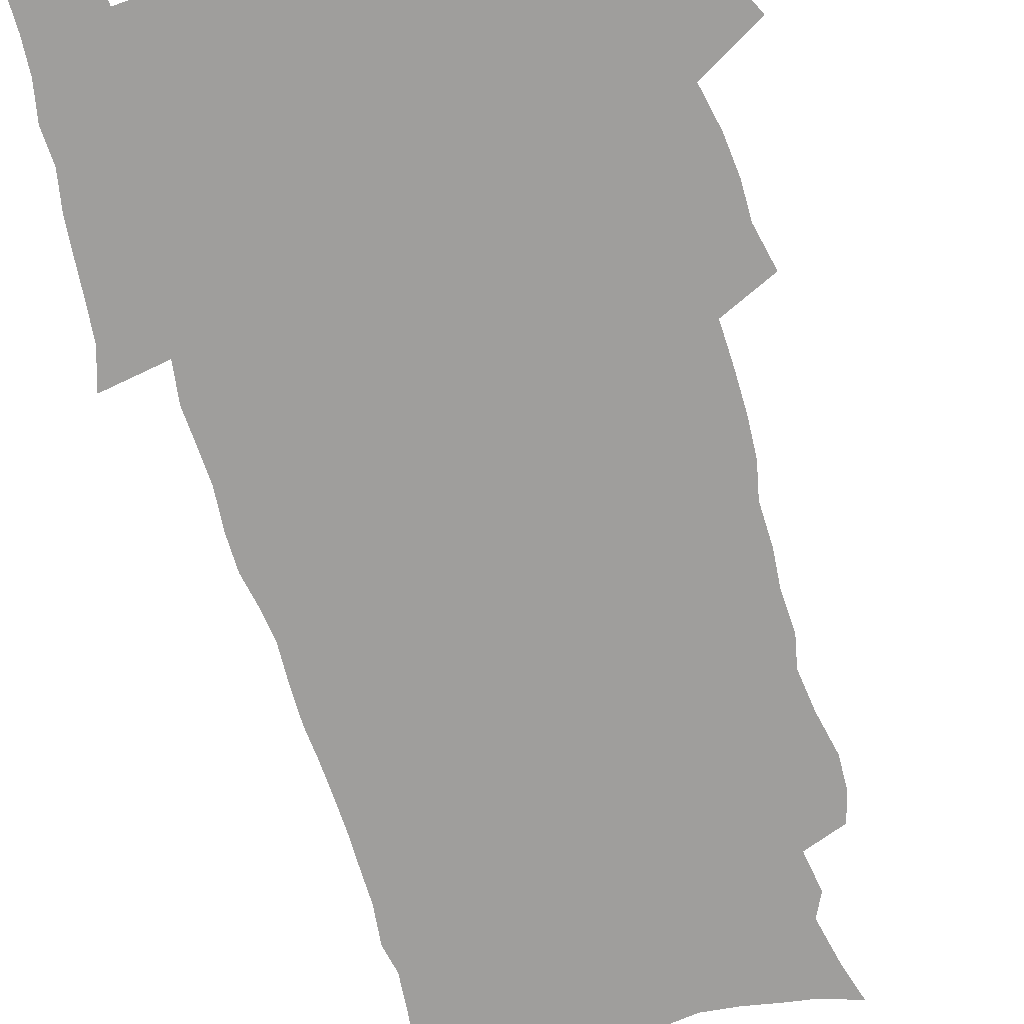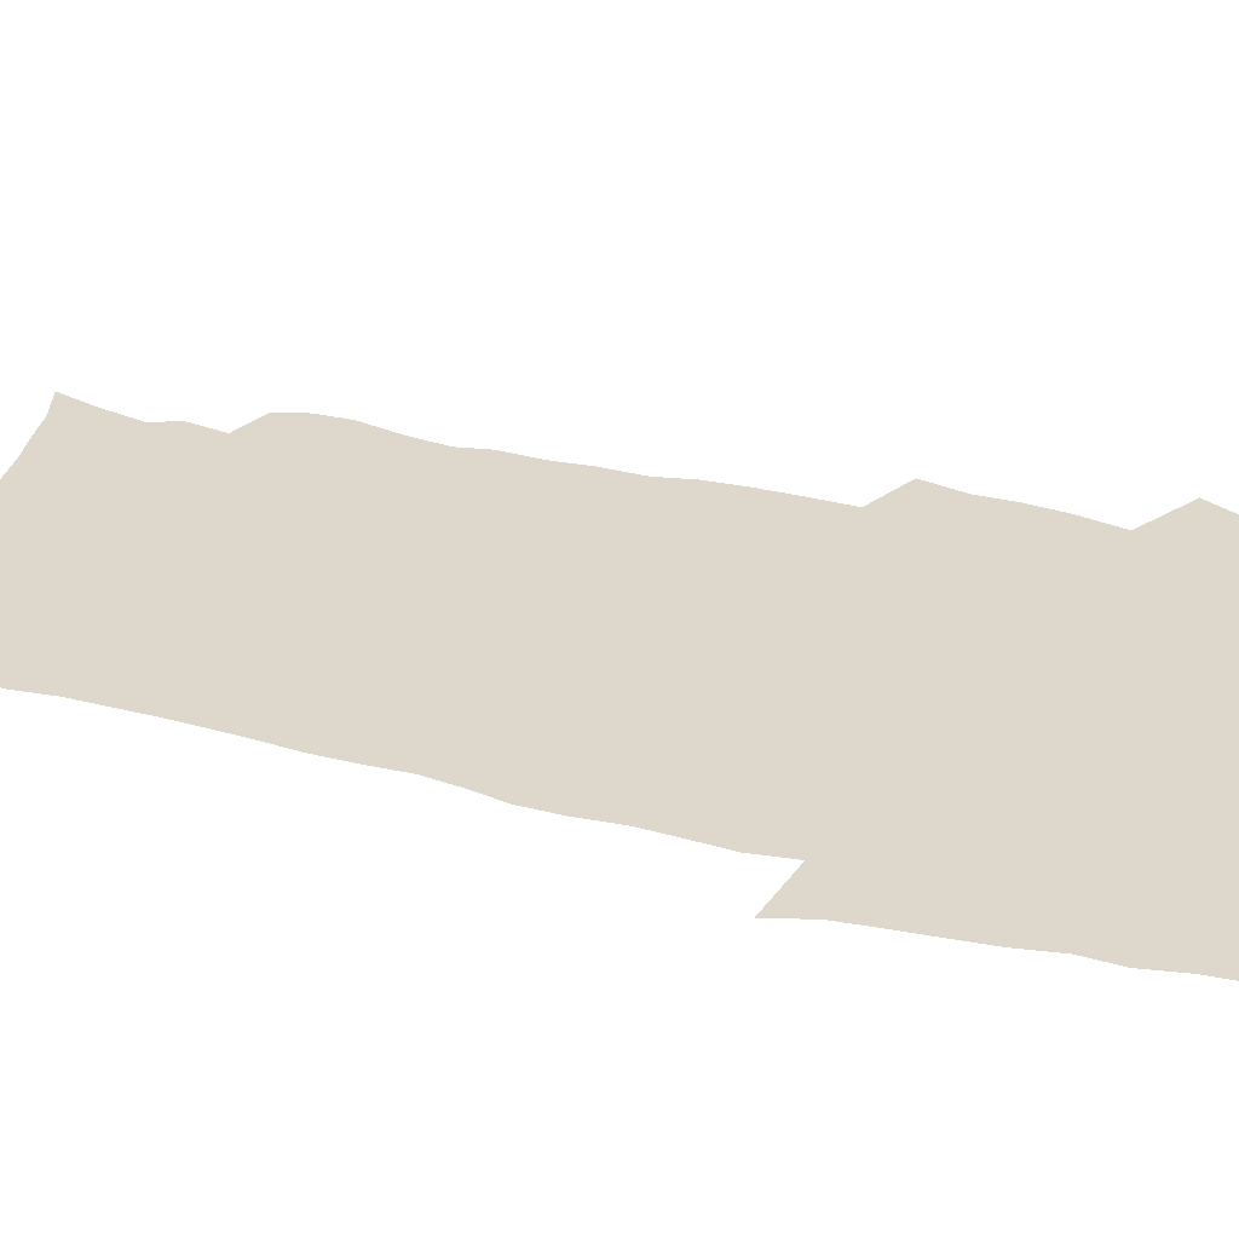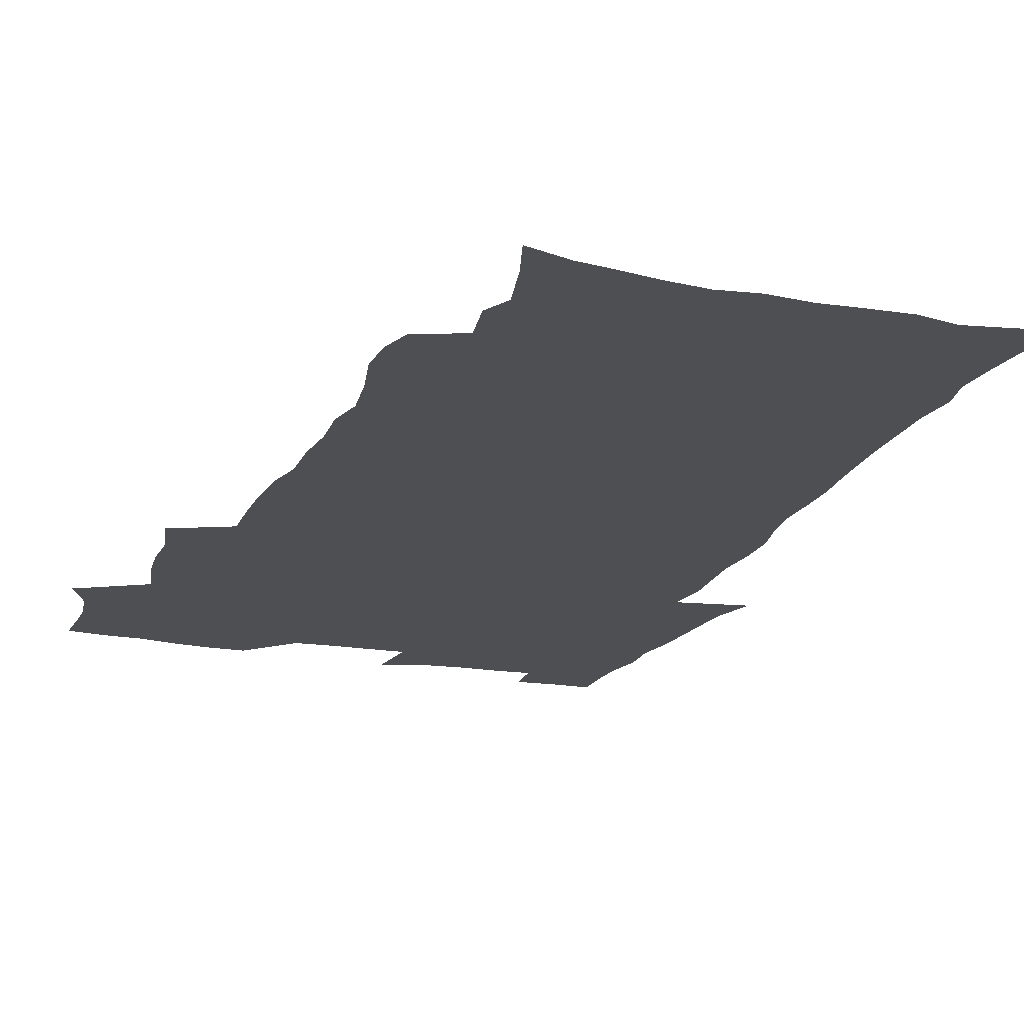
<metadata>
{"format":"obj","ext":"obj","renderer":"f3d","projection":"perspective","resolution":1024,"background":"white","views":[{"elev":-71.0,"azim":-164.6,"up":"+Z"},{"elev":31.2,"azim":109.0,"up":"+Z"},{"elev":-18.1,"azim":-19.7,"up":"+Z"}]}
</metadata>
<code>
v 470.1 524.7 0
v 477.5 539.6 0
v 480.3 554.3 0
v 480.5 569 0
v 480.4 583.7 0
v 486.3 440 0
v 490.6 458.4 0
v 490.7 474.2 0
v 492.7 490.9 0
v 496.7 509.1 0
v 497.7 523.8 0
v 496.4 538.8 0
v 497.1 553.5 0
v 498.1 567.5 0
v 494.9 585.4 0
v 510.7 234.8 0
v 507.3 247.2 0
v 507.1 261.9 0
v 511.3 280.3 0
v 513.7 297.9 0
v 511.1 311.4 0
v 512.3 328.8 0
v 511.2 344.4 0
v 511.8 362.3 0
v 508.9 377.1 0
v 508.2 393.7 0
v 508.5 411.2 0
v 509.3 429.1 0
v 508 444.9 0
v 509.9 461.8 0
v 508 476.5 0
v 510.8 493.4 0
v 512.4 509.1 0
v 513 523.9 0
v 511 539.1 0
v 514 553.5 0
v 512.3 568.8 0
v 510 585.5 0
v 520.2 163.3 0
v 525.5 180.4 0
v 530.1 200.6 0
v 525.3 210.8 0
v 528.2 228.2 0
v 529.8 245.2 0
v 532.8 263.2 0
v 533 278.5 0
v 532.3 293 0
v 532.5 308.6 0
v 531.1 323 0
v 530.7 338.6 0
v 529.9 353.8 0
v 529.8 370.1 0
v 528.8 385.6 0
v 527.6 401 0
v 526.7 416.6 0
v 528 433.6 0
v 527 448.7 0
v 527.9 464.7 0
v 526.9 479.4 0
v 529.1 495.4 0
v 528 509.9 0
v 528.1 524.6 0
v 528.8 539.2 0
v 528.5 553.8 0
v 526.7 570 0
v 524.2 588.1 0
v 536.9 168.5 0
v 536.5 179.7 0
v 544.6 206.2 0
v 544.2 220.6 0
v 545 236.2 0
v 547.9 254.3 0
v 548.5 269.8 0
v 548.5 284.8 0
v 548.9 300.4 0
v 547.6 314.3 0
v 546.7 328.8 0
v 548.6 347 0
v 546.9 360.3 0
v 546.1 375.4 0
v 545.6 390.8 0
v 544.4 405.5 0
v 543.9 420.8 0
v 542.9 435.5 0
v 543.5 451.3 0
v 543.9 466.6 0
v 544.1 481.6 0
v 544.2 496.2 0
v 544.2 510.5 0
v 544.8 524.8 0
v 544.4 538.9 0
v 544.3 552.7 0
v 541.2 570.9 0
v 538.5 589.5 0
v 549.8 170.4 0
v 554.9 190.2 0
v 559 210.4 0
v 561 228 0
v 562.9 245.2 0
v 563.3 260.2 0
v 562.9 274.3 0
v 563.1 289.5 0
v 562.5 303.8 0
v 561.9 318.2 0
v 561.6 333.4 0
v 561.1 347.7 0
v 561.5 363.9 0
v 561.1 378.9 0
v 560.1 393.3 0
v 560.7 409.5 0
v 559.8 423.6 0
v 559.5 438.5 0
v 559.2 453.3 0
v 559.6 468.3 0
v 559.8 482.8 0
v 559.6 496.9 0
v 559.5 511.1 0
v 559.3 525.1 0
v 559.3 539 0
v 558.3 553.3 0
v 556.2 570.2 0
v 553.2 589.4 0
v 564.8 173 0
v 569.7 192.9 0
v 574.2 216 0
v 575.4 232.2 0
v 576 247.4 0
v 576.5 262.6 0
v 576.7 277.8 0
v 576.2 291.6 0
v 575.8 306 0
v 575.9 321.5 0
v 575.9 336.5 0
v 575.9 351.3 0
v 576.3 367.6 0
v 575.5 381.5 0
v 574.2 395.1 0
v 574.6 410.6 0
v 573.9 424.5 0
v 574.6 440.7 0
v 574.1 454.8 0
v 574 469 0
v 573.9 483.3 0
v 573.7 497.3 0
v 573.9 511.4 0
v 574 525.3 0
v 573.8 539 0
v 572.6 554 0
v 570.5 571 0
v 580.5 174.5 0
v 582.7 189.2 0
v 587 215.4 0
v 588.7 234.5 0
v 589.4 250.1 0
v 589.1 263 0
v 589.5 279.3 0
v 589.2 293.2 0
v 589.2 308.1 0
v 589.5 324 0
v 589.2 337.9 0
v 588.9 350.7 0
v 589.4 369 0
v 589.6 383.9 0
v 588.7 397.3 0
v 588.4 411.5 0
v 587.5 424.8 0
v 588.3 441.2 0
v 588.3 455.5 0
v 588.2 469.7 0
v 588.2 483.8 0
v 588.3 497.9 0
v 588.4 511.8 0
v 588 525.6 0
v 587.8 539.3 0
v 587 554 0
v 585.7 569.9 0
v 595.3 172.4 0
v 598.4 194.4 0
v 600.3 215.9 0
v 601.5 235.2 0
v 601.9 250.4 0
v 601.7 263.4 0
v 602.3 280.2 0
v 602.2 294.2 0
v 602.3 309.7 0
v 602.3 323.7 0
v 602.4 337.9 0
v 602.6 353.3 0
v 602.6 368 0
v 602.6 384.6 0
v 602.5 398.2 0
v 602.2 412.6 0
v 602 426.7 0
v 602.1 441.2 0
v 602.3 456.3 0
v 602.4 470.4 0
v 602.2 484.1 0
v 602.4 498.4 0
v 602.5 512.2 0
v 602.2 525.8 0
v 601.7 540.1 0
v 601.4 554.2 0
v 600.5 569.7 0
v 611.4 173.7 0
v 613.1 197.1 0
v 613.7 214.8 0
v 614.2 234.3 0
v 614.5 250.8 0
v 614.7 265.2 0
v 615.2 279.2 0
v 615.2 295.3 0
v 615.2 309.7 0
v 615.2 324.8 0
v 615.4 336.9 0
v 616 355 0
v 615.9 369.2 0
v 616.1 383.2 0
v 615.9 398.5 0
v 615.9 412.4 0
v 615.9 427.5 0
v 616 441.3 0
v 616 456.7 0
v 616.1 470.4 0
v 616.1 484.2 0
v 616.2 498.3 0
v 616.1 512.2 0
v 616.1 526 0
v 616.1 539.7 0
v 615.7 554.4 0
v 615.2 569.4 0
v 612.8 592.4 0
v 627.2 172.6 0
v 627.2 197 0
v 627.1 216.6 0
v 627.2 233.1 0
v 627.4 248.7 0
v 627.5 263.5 0
v 628.4 277.1 0
v 627.9 295.5 0
v 628.1 309.8 0
v 628.5 323.8 0
v 628.9 340 0
v 629 354.9 0
v 629.2 369.1 0
v 629.4 383.2 0
v 629.5 398.2 0
v 629.6 412.5 0
v 629.9 426.6 0
v 629.9 441.5 0
v 630 455.9 0
v 629.9 470.2 0
v 629.9 484.2 0
v 630.4 497.9 0
v 630 512.3 0
v 630.2 526.1 0
v 630.1 540.1 0
v 630 554.3 0
v 629.8 570.2 0
v 630.4 586.1 0
v 642.8 171.8 0
v 641.6 194.6 0
v 640.4 215.6 0
v 640.1 232.5 0
v 640.8 246.2 0
v 641.6 259.3 0
v 641.3 276.9 0
v 641.4 292.4 0
v 641.1 308.3 0
v 642 321.6 0
v 641.9 338.8 0
v 642.2 353.4 0
v 642.4 368.1 0
v 643 382.2 0
v 643.6 396.5 0
v 643.7 411.3 0
v 643.8 426.2 0
v 644.2 440.5 0
v 644.2 455 0
v 644.2 469.6 0
v 644.5 483.7 0
v 644.4 498 0
v 644.8 511.9 0
v 644.3 526.3 0
v 644.3 540.2 0
v 644.5 554.7 0
v 644.7 570.5 0
v 645.5 584.8 0
v 657.7 174.9 0
v 656.1 193 0
v 654.1 213.1 0
v 653.7 229.5 0
v 654.1 244.3 0
v 654 260.2 0
v 655.1 273.8 0
v 654.5 290.4 0
v 655.1 304.9 0
v 655 321 0
v 656.1 335.2 0
v 656.7 349.9 0
v 656.7 365.2 0
v 656.7 380.6 0
v 658 394.6 0
v 658.2 409.6 0
v 658.3 424.6 0
v 658.6 439.4 0
v 658.7 454.1 0
v 659 468.6 0
v 659.1 483.1 0
v 658.4 497.8 0
v 659 511.8 0
v 658.9 526.1 0
v 659.1 540.4 0
v 659.1 554.8 0
v 659.5 569.6 0
v 660.2 584.7 0
v 673.3 171.9 0
v 672.2 187.6 0
v 669.6 207.4 0
v 668.5 224.4 0
v 668.7 239.6 0
v 668.6 255.1 0
v 668.9 270.1 0
v 668.7 286.1 0
v 669.2 301 0
v 669 317.1 0
v 670 331.7 0
v 670.9 346.5 0
v 671.2 362 0
v 672.7 376.3 0
v 675 390.2 0
v 673.9 406.7 0
v 674.8 421.5 0
v 674.2 437.2 0
v 675 451.9 0
v 674.9 467 0
v 675.2 481.7 0
v 674.8 496.6 0
v 673.7 511.5 0
v 674.7 525.7 0
v 673.2 540.7 0
v 673.6 554.5 0
v 674.1 568.6 0
v 674.9 583.9 0
v 675.9 598.9 0
v 689.4 168.4 0
v 685.7 187.5 0
v 684 203.8 0
v 682.9 219.9 0
v 685.6 232.1 0
v 684.1 249 0
v 684.5 263.8 0
v 684.7 279 0
v 685.5 293.9 0
v 686.6 308.9 0
v 688 323.6 0
v 688.2 339.5 0
v 687.9 356.1 0
v 689.9 370.6 0
v 692.9 384.8 0
v 693.3 400.7 0
v 692.2 417.6 0
v 693.1 433 0
v 694.2 448.3 0
v 692.2 464.8 0
v 693.3 479.4 0
v 694.2 494.1 0
v 691.6 509.9 0
v 691.7 524.5 0
v 689.8 539.8 0
v 688.9 554.3 0
v 688.5 568.4 0
v 689.9 582.9 0
v 690.9 597.9 0
v 703.4 168.3 0
v 720.2 459.8 0
v 715.3 476.4 0
v 714 491.6 0
v 712.9 506.9 0
v 711.8 522.1 0
v 709.1 538 0
v 710 552.9 0
v 707.2 568.3 0
v 706.4 583.1 0
v 706.7 597.9 0
f 10 11 1
f 1 11 2
f 11 12 2
f 2 12 3
f 12 13 3
f 3 13 4
f 13 14 4
f 4 14 5
f 14 15 5
f 28 29 6
f 6 29 7
f 29 30 7
f 7 30 8
f 30 31 8
f 8 31 9
f 31 32 9
f 9 32 10
f 32 33 10
f 10 33 11
f 33 34 11
f 11 34 12
f 34 35 12
f 12 35 13
f 35 36 13
f 13 36 14
f 36 37 14
f 14 37 15
f 37 38 15
f 43 44 16
f 16 44 17
f 44 45 17
f 17 45 18
f 45 46 18
f 18 46 19
f 46 47 19
f 19 47 20
f 47 48 20
f 20 48 21
f 48 49 21
f 21 49 22
f 49 50 22
f 22 50 23
f 50 51 23
f 23 51 24
f 51 52 24
f 24 52 25
f 52 53 25
f 25 53 26
f 53 54 26
f 26 54 27
f 54 55 27
f 27 55 28
f 55 56 28
f 28 56 29
f 56 57 29
f 29 57 30
f 57 58 30
f 30 58 31
f 58 59 31
f 31 59 32
f 59 60 32
f 32 60 33
f 60 61 33
f 33 61 34
f 61 62 34
f 34 62 35
f 62 63 35
f 35 63 36
f 63 64 36
f 36 64 37
f 64 65 37
f 37 65 38
f 65 66 38
f 39 67 40
f 67 68 40
f 40 68 41
f 68 69 41
f 41 69 42
f 69 70 42
f 42 70 43
f 70 71 43
f 43 71 44
f 71 72 44
f 44 72 45
f 72 73 45
f 45 73 46
f 73 74 46
f 46 74 47
f 74 75 47
f 47 75 48
f 75 76 48
f 48 76 49
f 76 77 49
f 49 77 50
f 77 78 50
f 50 78 51
f 78 79 51
f 51 79 52
f 79 80 52
f 52 80 53
f 80 81 53
f 53 81 54
f 81 82 54
f 54 82 55
f 82 83 55
f 55 83 56
f 83 84 56
f 56 84 57
f 84 85 57
f 57 85 58
f 85 86 58
f 58 86 59
f 86 87 59
f 59 87 60
f 87 88 60
f 60 88 61
f 88 89 61
f 61 89 62
f 89 90 62
f 62 90 63
f 90 91 63
f 63 91 64
f 91 92 64
f 64 92 65
f 92 93 65
f 65 93 66
f 93 94 66
f 67 95 68
f 95 96 68
f 68 96 69
f 96 97 69
f 69 97 70
f 97 98 70
f 70 98 71
f 98 99 71
f 71 99 72
f 99 100 72
f 72 100 73
f 100 101 73
f 73 101 74
f 101 102 74
f 74 102 75
f 102 103 75
f 75 103 76
f 103 104 76
f 76 104 77
f 104 105 77
f 77 105 78
f 105 106 78
f 78 106 79
f 106 107 79
f 79 107 80
f 107 108 80
f 80 108 81
f 108 109 81
f 81 109 82
f 109 110 82
f 82 110 83
f 110 111 83
f 83 111 84
f 111 112 84
f 84 112 85
f 112 113 85
f 85 113 86
f 113 114 86
f 86 114 87
f 114 115 87
f 87 115 88
f 115 116 88
f 88 116 89
f 116 117 89
f 89 117 90
f 117 118 90
f 90 118 91
f 118 119 91
f 91 119 92
f 119 120 92
f 92 120 93
f 120 121 93
f 93 121 94
f 121 122 94
f 95 123 96
f 123 124 96
f 96 124 97
f 124 125 97
f 97 125 98
f 125 126 98
f 98 126 99
f 126 127 99
f 99 127 100
f 127 128 100
f 100 128 101
f 128 129 101
f 101 129 102
f 129 130 102
f 102 130 103
f 130 131 103
f 103 131 104
f 131 132 104
f 104 132 105
f 132 133 105
f 105 133 106
f 133 134 106
f 106 134 107
f 134 135 107
f 107 135 108
f 135 136 108
f 108 136 109
f 136 137 109
f 109 137 110
f 137 138 110
f 110 138 111
f 138 139 111
f 111 139 112
f 139 140 112
f 112 140 113
f 140 141 113
f 113 141 114
f 141 142 114
f 114 142 115
f 142 143 115
f 115 143 116
f 143 144 116
f 116 144 117
f 144 145 117
f 117 145 118
f 145 146 118
f 118 146 119
f 146 147 119
f 119 147 120
f 147 148 120
f 120 148 121
f 148 149 121
f 121 149 122
f 123 150 124
f 150 151 124
f 124 151 125
f 151 152 125
f 125 152 126
f 152 153 126
f 126 153 127
f 153 154 127
f 127 154 128
f 154 155 128
f 128 155 129
f 155 156 129
f 129 156 130
f 156 157 130
f 130 157 131
f 157 158 131
f 131 158 132
f 158 159 132
f 132 159 133
f 159 160 133
f 133 160 134
f 160 161 134
f 134 161 135
f 161 162 135
f 135 162 136
f 162 163 136
f 136 163 137
f 163 164 137
f 137 164 138
f 164 165 138
f 138 165 139
f 165 166 139
f 139 166 140
f 166 167 140
f 140 167 141
f 167 168 141
f 141 168 142
f 168 169 142
f 142 169 143
f 169 170 143
f 143 170 144
f 170 171 144
f 144 171 145
f 171 172 145
f 145 172 146
f 172 173 146
f 146 173 147
f 173 174 147
f 147 174 148
f 174 175 148
f 148 175 149
f 175 176 149
f 150 177 151
f 177 178 151
f 151 178 152
f 178 179 152
f 152 179 153
f 179 180 153
f 153 180 154
f 180 181 154
f 154 181 155
f 181 182 155
f 155 182 156
f 182 183 156
f 156 183 157
f 183 184 157
f 157 184 158
f 184 185 158
f 158 185 159
f 185 186 159
f 159 186 160
f 186 187 160
f 160 187 161
f 187 188 161
f 161 188 162
f 188 189 162
f 162 189 163
f 189 190 163
f 163 190 164
f 190 191 164
f 164 191 165
f 191 192 165
f 165 192 166
f 192 193 166
f 166 193 167
f 193 194 167
f 167 194 168
f 194 195 168
f 168 195 169
f 195 196 169
f 169 196 170
f 196 197 170
f 170 197 171
f 197 198 171
f 171 198 172
f 198 199 172
f 172 199 173
f 199 200 173
f 173 200 174
f 200 201 174
f 174 201 175
f 201 202 175
f 175 202 176
f 202 203 176
f 177 204 178
f 204 205 178
f 178 205 179
f 205 206 179
f 179 206 180
f 206 207 180
f 180 207 181
f 207 208 181
f 181 208 182
f 208 209 182
f 182 209 183
f 209 210 183
f 183 210 184
f 210 211 184
f 184 211 185
f 211 212 185
f 185 212 186
f 212 213 186
f 186 213 187
f 213 214 187
f 187 214 188
f 214 215 188
f 188 215 189
f 215 216 189
f 189 216 190
f 216 217 190
f 190 217 191
f 217 218 191
f 191 218 192
f 218 219 192
f 192 219 193
f 219 220 193
f 193 220 194
f 220 221 194
f 194 221 195
f 221 222 195
f 195 222 196
f 222 223 196
f 196 223 197
f 223 224 197
f 197 224 198
f 224 225 198
f 198 225 199
f 225 226 199
f 199 226 200
f 226 227 200
f 200 227 201
f 227 228 201
f 201 228 202
f 228 229 202
f 202 229 203
f 229 230 203
f 204 232 205
f 232 233 205
f 205 233 206
f 233 234 206
f 206 234 207
f 234 235 207
f 207 235 208
f 235 236 208
f 208 236 209
f 236 237 209
f 209 237 210
f 237 238 210
f 210 238 211
f 238 239 211
f 211 239 212
f 239 240 212
f 212 240 213
f 240 241 213
f 213 241 214
f 241 242 214
f 214 242 215
f 242 243 215
f 215 243 216
f 243 244 216
f 216 244 217
f 244 245 217
f 217 245 218
f 245 246 218
f 218 246 219
f 246 247 219
f 219 247 220
f 247 248 220
f 220 248 221
f 248 249 221
f 221 249 222
f 249 250 222
f 222 250 223
f 250 251 223
f 223 251 224
f 251 252 224
f 224 252 225
f 252 253 225
f 225 253 226
f 253 254 226
f 226 254 227
f 254 255 227
f 227 255 228
f 255 256 228
f 228 256 229
f 256 257 229
f 229 257 230
f 257 258 230
f 230 258 231
f 258 259 231
f 232 260 233
f 260 261 233
f 233 261 234
f 261 262 234
f 234 262 235
f 262 263 235
f 235 263 236
f 263 264 236
f 236 264 237
f 264 265 237
f 237 265 238
f 265 266 238
f 238 266 239
f 266 267 239
f 239 267 240
f 267 268 240
f 240 268 241
f 268 269 241
f 241 269 242
f 269 270 242
f 242 270 243
f 270 271 243
f 243 271 244
f 271 272 244
f 244 272 245
f 272 273 245
f 245 273 246
f 273 274 246
f 246 274 247
f 274 275 247
f 247 275 248
f 275 276 248
f 248 276 249
f 276 277 249
f 249 277 250
f 277 278 250
f 250 278 251
f 278 279 251
f 251 279 252
f 279 280 252
f 252 280 253
f 280 281 253
f 253 281 254
f 281 282 254
f 254 282 255
f 282 283 255
f 255 283 256
f 283 284 256
f 256 284 257
f 284 285 257
f 257 285 258
f 285 286 258
f 258 286 259
f 286 287 259
f 260 288 261
f 288 289 261
f 261 289 262
f 289 290 262
f 262 290 263
f 290 291 263
f 263 291 264
f 291 292 264
f 264 292 265
f 292 293 265
f 265 293 266
f 293 294 266
f 266 294 267
f 294 295 267
f 267 295 268
f 295 296 268
f 268 296 269
f 296 297 269
f 269 297 270
f 297 298 270
f 270 298 271
f 298 299 271
f 271 299 272
f 299 300 272
f 272 300 273
f 300 301 273
f 273 301 274
f 301 302 274
f 274 302 275
f 302 303 275
f 275 303 276
f 303 304 276
f 276 304 277
f 304 305 277
f 277 305 278
f 305 306 278
f 278 306 279
f 306 307 279
f 279 307 280
f 307 308 280
f 280 308 281
f 308 309 281
f 281 309 282
f 309 310 282
f 282 310 283
f 310 311 283
f 283 311 284
f 311 312 284
f 284 312 285
f 312 313 285
f 285 313 286
f 313 314 286
f 286 314 287
f 314 315 287
f 288 316 289
f 316 317 289
f 289 317 290
f 317 318 290
f 290 318 291
f 318 319 291
f 291 319 292
f 319 320 292
f 292 320 293
f 320 321 293
f 293 321 294
f 321 322 294
f 294 322 295
f 322 323 295
f 295 323 296
f 323 324 296
f 296 324 297
f 324 325 297
f 297 325 298
f 325 326 298
f 298 326 299
f 326 327 299
f 299 327 300
f 327 328 300
f 300 328 301
f 328 329 301
f 301 329 302
f 329 330 302
f 302 330 303
f 330 331 303
f 303 331 304
f 331 332 304
f 304 332 305
f 332 333 305
f 305 333 306
f 333 334 306
f 306 334 307
f 334 335 307
f 307 335 308
f 335 336 308
f 308 336 309
f 336 337 309
f 309 337 310
f 337 338 310
f 310 338 311
f 338 339 311
f 311 339 312
f 339 340 312
f 312 340 313
f 340 341 313
f 313 341 314
f 341 342 314
f 314 342 315
f 342 343 315
f 316 345 317
f 345 346 317
f 317 346 318
f 346 347 318
f 318 347 319
f 347 348 319
f 319 348 320
f 348 349 320
f 320 349 321
f 349 350 321
f 321 350 322
f 350 351 322
f 322 351 323
f 351 352 323
f 323 352 324
f 352 353 324
f 324 353 325
f 353 354 325
f 325 354 326
f 354 355 326
f 326 355 327
f 355 356 327
f 327 356 328
f 356 357 328
f 328 357 329
f 357 358 329
f 329 358 330
f 358 359 330
f 330 359 331
f 359 360 331
f 331 360 332
f 360 361 332
f 332 361 333
f 361 362 333
f 333 362 334
f 362 363 334
f 334 363 335
f 363 364 335
f 335 364 336
f 364 365 336
f 336 365 337
f 365 366 337
f 337 366 338
f 366 367 338
f 338 367 339
f 367 368 339
f 339 368 340
f 368 369 340
f 340 369 341
f 369 370 341
f 341 370 342
f 370 371 342
f 342 371 343
f 371 372 343
f 343 372 344
f 372 373 344
f 345 374 346
f 364 375 365
f 375 376 365
f 365 376 366
f 376 377 366
f 366 377 367
f 377 378 367
f 367 378 368
f 378 379 368
f 368 379 369
f 379 380 369
f 369 380 370
f 380 381 370
f 370 381 371
f 381 382 371
f 371 382 372
f 382 383 372
f 372 383 373
f 383 384 373

</code>
